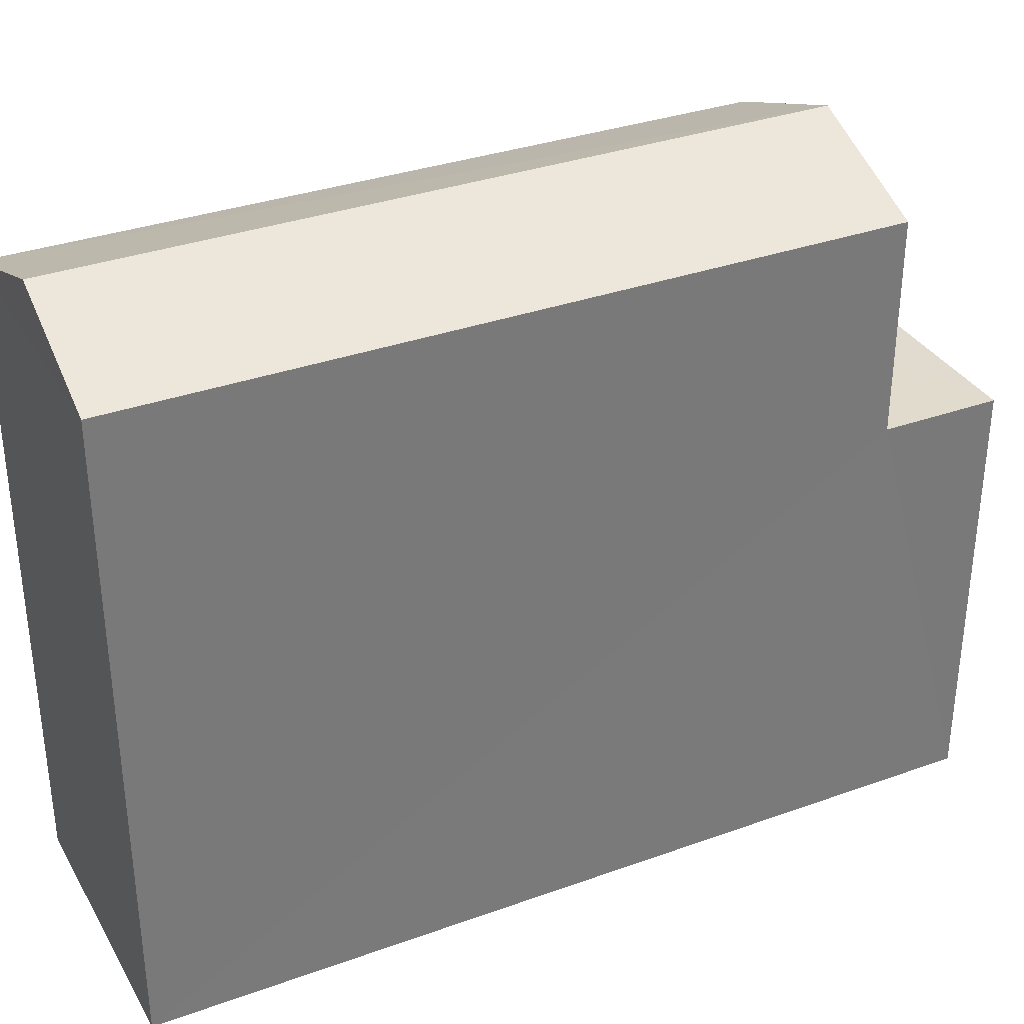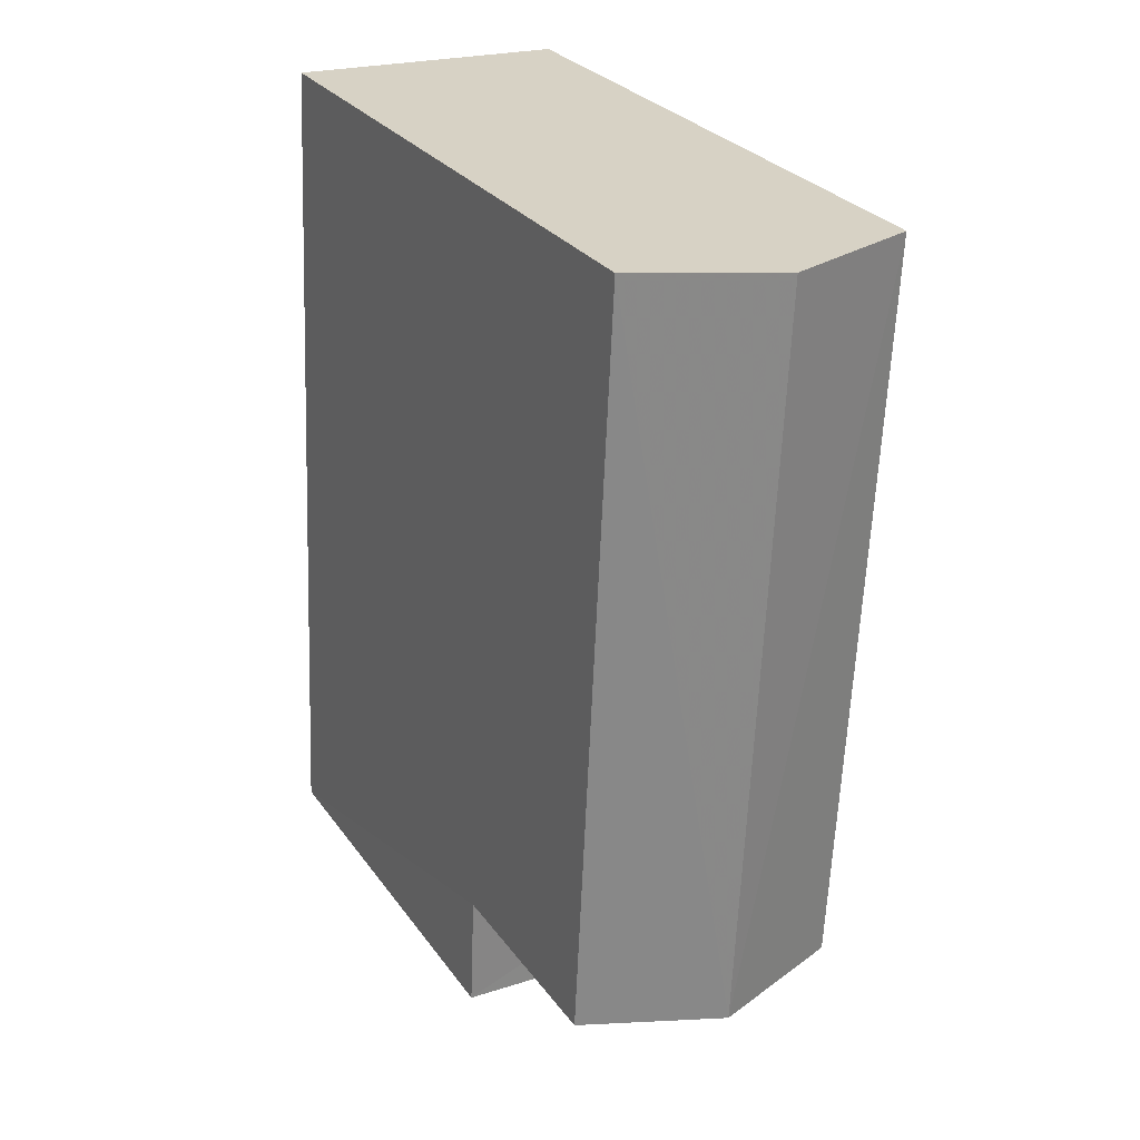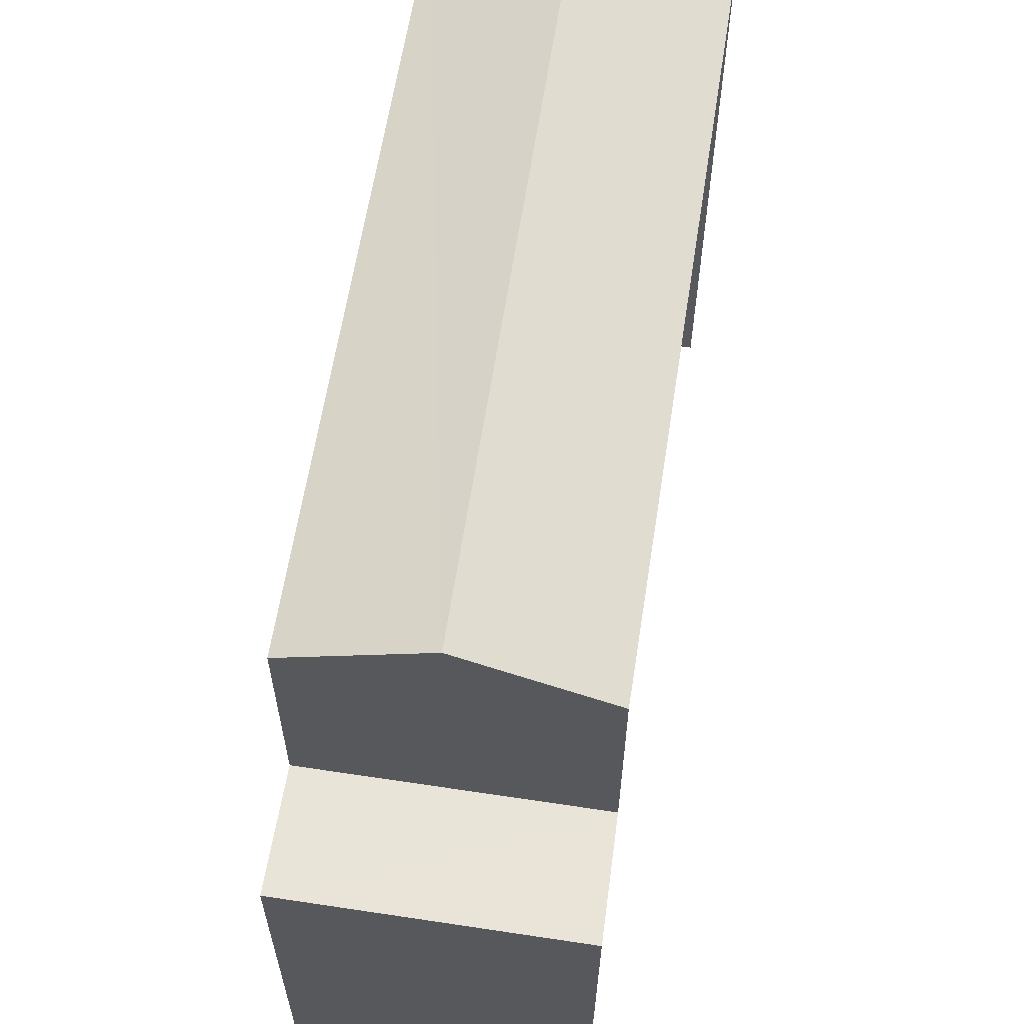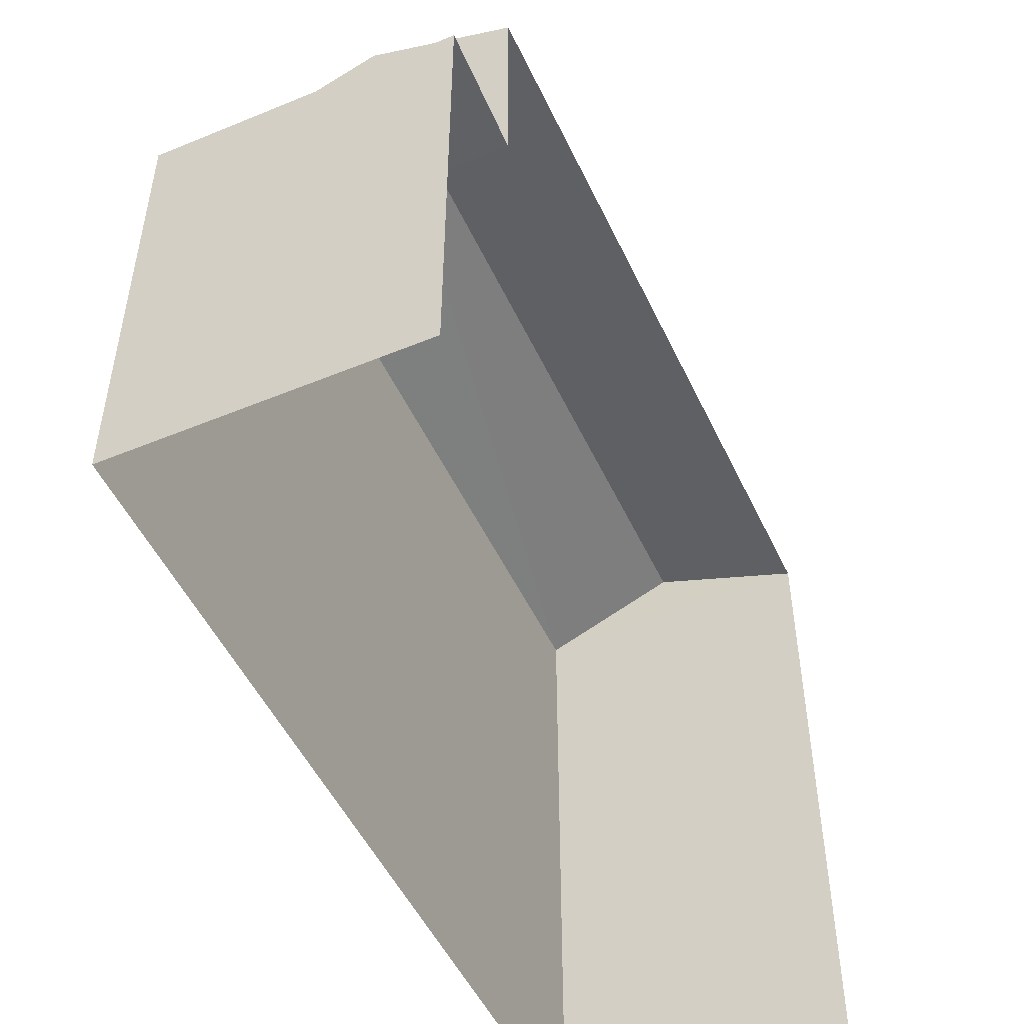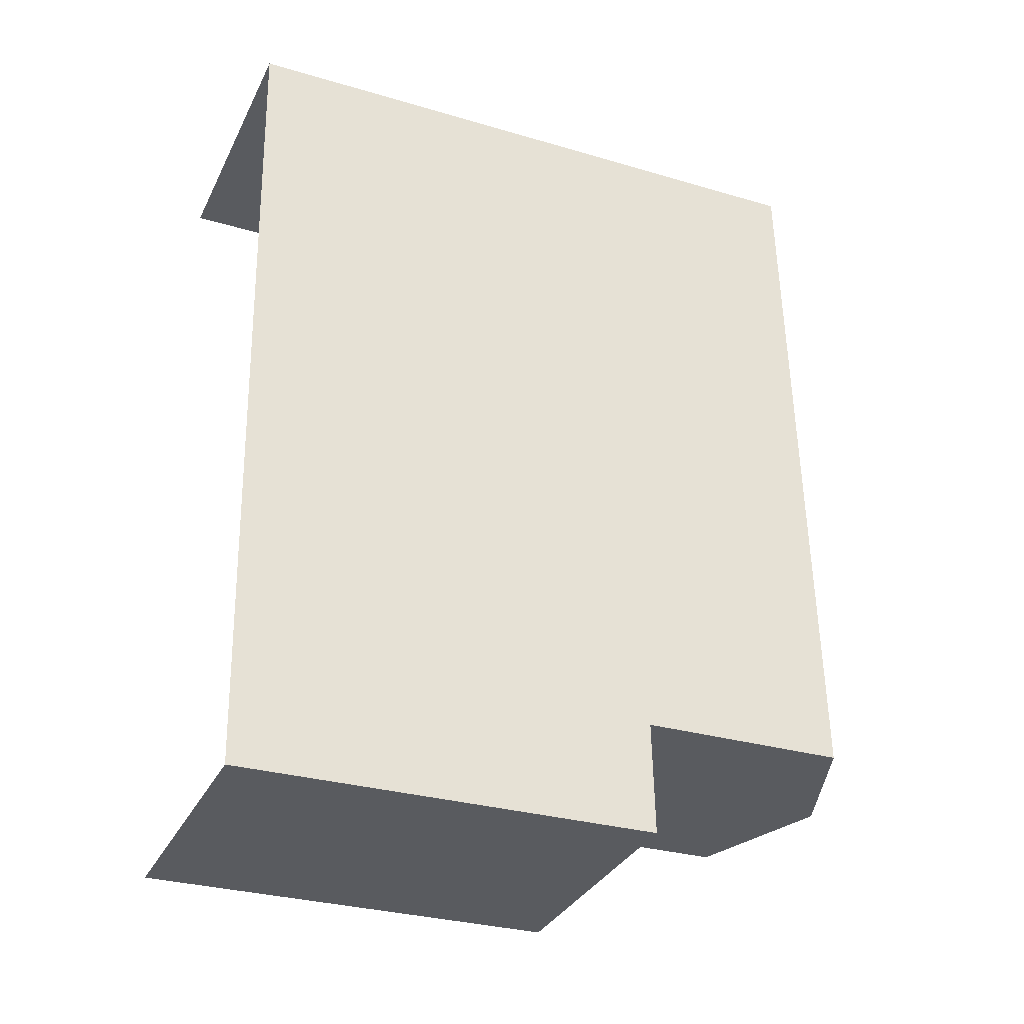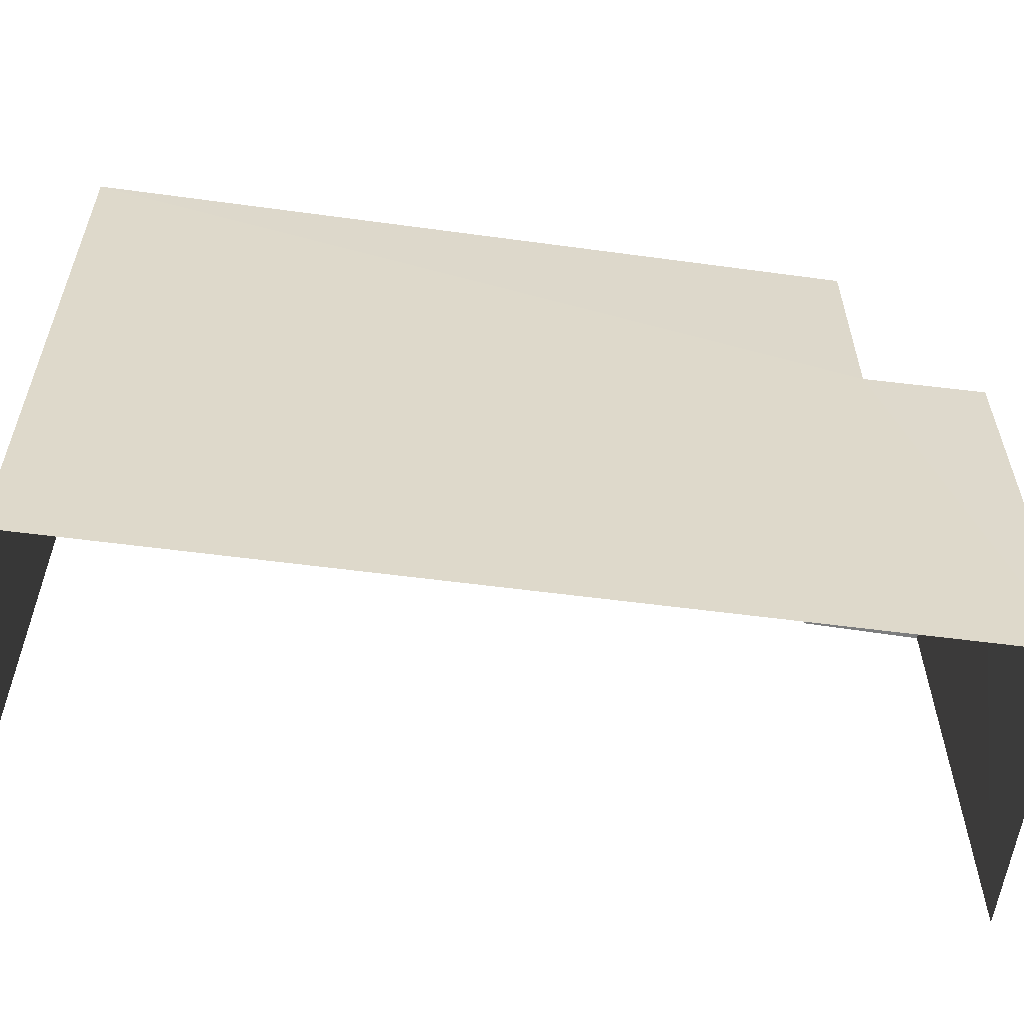
<metadata>
{"format":"obj","ext":"obj","renderer":"f3d","projection":"perspective","resolution":1024,"background":"white","views":[{"elev":33.7,"azim":-118.9,"up":"+Z"},{"elev":28.5,"azim":-28.5,"up":"+Y"},{"elev":61.3,"azim":6.0,"up":"+Z"},{"elev":-50.3,"azim":21.7,"up":"+Z"},{"elev":-29.9,"azim":-113.3,"up":"+Y"},{"elev":-58.7,"azim":-100.6,"up":"+Z"}]}
</metadata>
<code>
v -3.738e+05 -1.036e+05 26.65
v -3.738e+05 -1.036e+05 26.65
v -3.738e+05 -1.036e+05 26.65
v -3.738e+05 -1.036e+05 26.65
v -3.738e+05 -1.036e+05 37.28
v -3.738e+05 -1.036e+05 36.47
v -3.738e+05 -1.036e+05 37.28
v -3.738e+05 -1.036e+05 36.47
v -3.738e+05 -1.036e+05 33.23
v -3.738e+05 -1.036e+05 33.23
v -3.738e+05 -1.036e+05 33.23
v -3.738e+05 -1.036e+05 33.23
v -3.738e+05 -1.036e+05 36.47
v -3.738e+05 -1.036e+05 36.47
f 1 2 3
f 4 1 3
f 6 9 3
f 3 9 4
f 6 8 9
f 4 9 11
f 5 6 7
f 5 8 6
f 9 10 11
f 9 12 10
f 13 14 5
f 7 13 5
f 14 12 5
f 12 9 5
f 9 8 5
f 10 1 4
f 11 10 4
f 14 13 12
f 13 2 12
f 12 1 10
f 12 2 1
f 6 3 13
f 6 13 7
f 3 2 13

</code>
